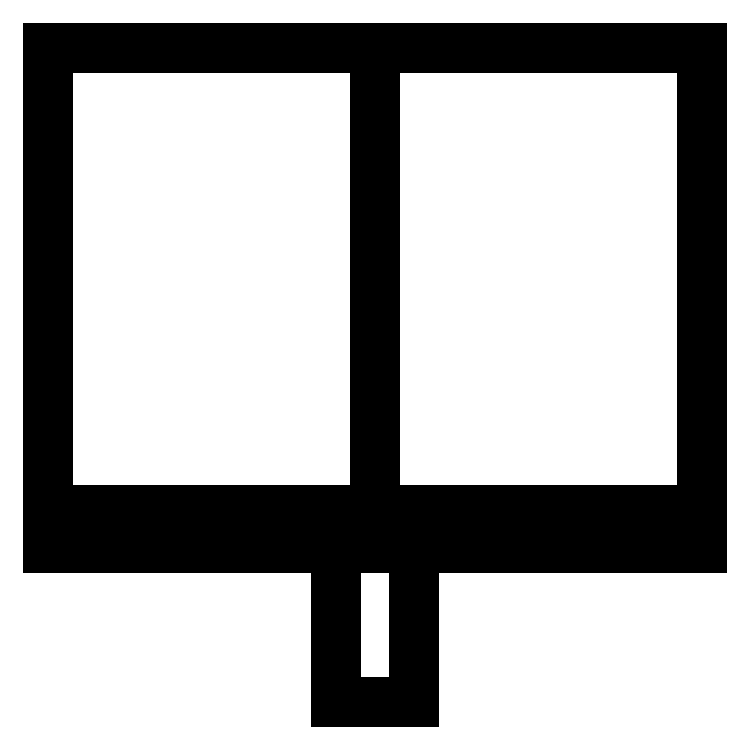
<metadata>
{"format":"dxf","ext":"dxf","renderer":"ezdxf+matplotlib","layout":"modelspace","background":"white","min_lineweight":24,"dpi":150}
</metadata>
<code>
0
SECTION
2
ENTITIES
0
LINE
8
0
10
-4.25
20
0.5
30
0
11
4.25
21
0.5
31
0
0
LINE
8
0
10
4.25
20
0.5
30
0
11
4.25
21
0
31
0
0
LINE
8
0
10
4.25
20
0
30
0
11
-4.25
21
0
31
0
0
LINE
8
0
10
-4.25
20
0
30
0
11
-4.25
21
0.5
31
0
0
LINE
8
0
10
0
20
0.5
30
0
11
4.25
21
0.5
31
0
0
LINE
8
0
10
4.25
20
0.5
30
0
11
4.25
21
6.5
31
0
0
LINE
8
0
10
4.25
20
6.5
30
0
11
-4.25
21
6.5
31
0
0
LINE
8
0
10
-4.25
20
6.5
30
0
11
-4.25
21
0.5
31
0
0
LWPOLYLINE
8
0
90
4
70
1
43
0
10
0.5
20
0
10
-0.5
20
0
10
-0.5
20
-2
10
0.5
20
-2
0
LINE
8
0
10
3.497e-15
20
6.5
30
0
11
0
21
0.5
31
0
0
ENDSEC
0
EOF

</code>
